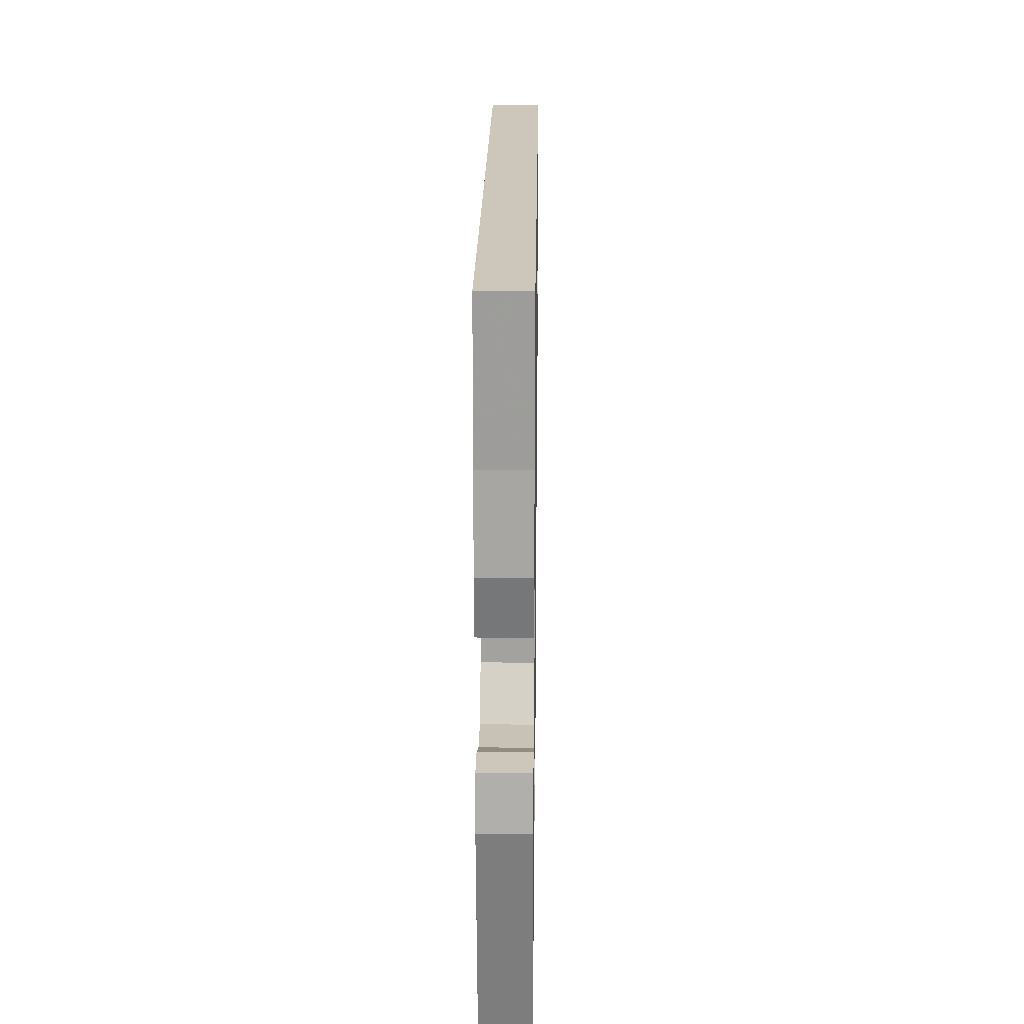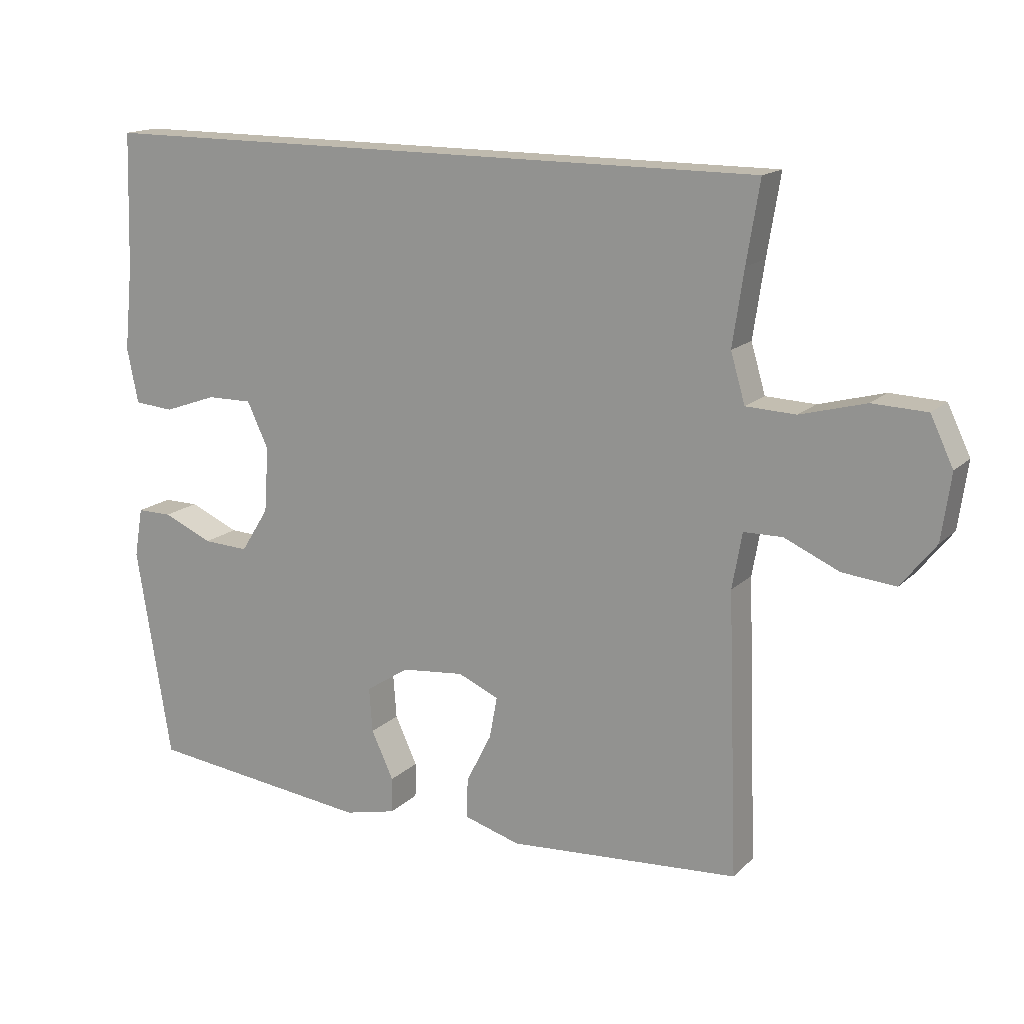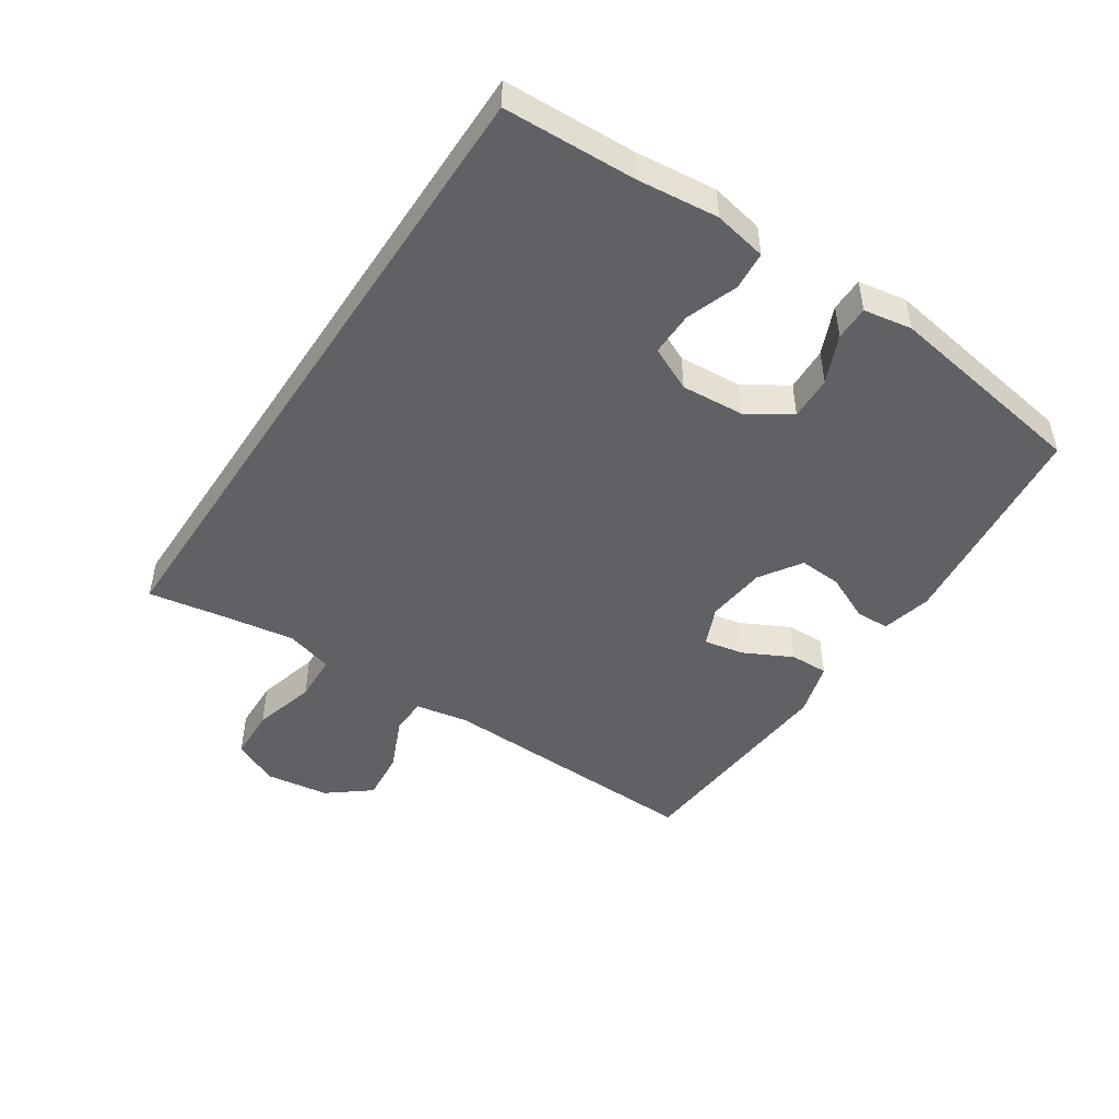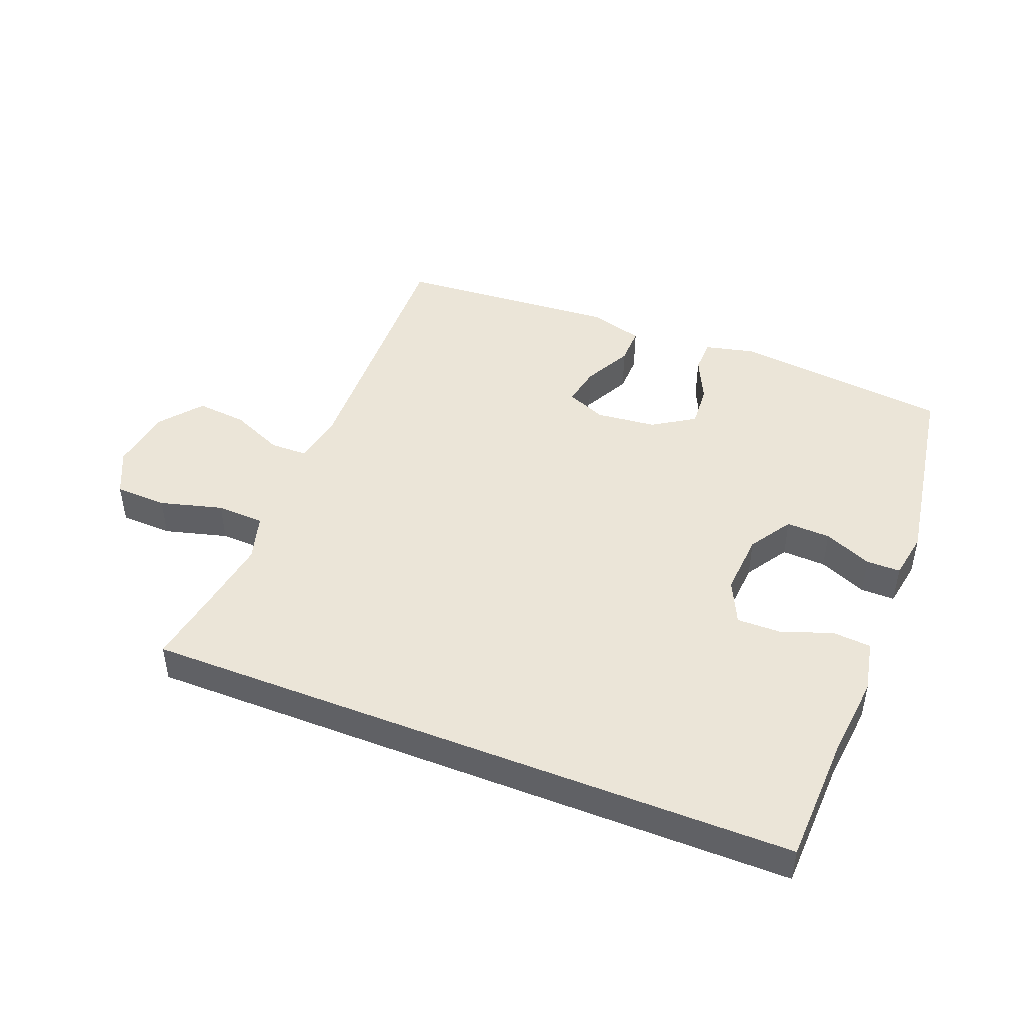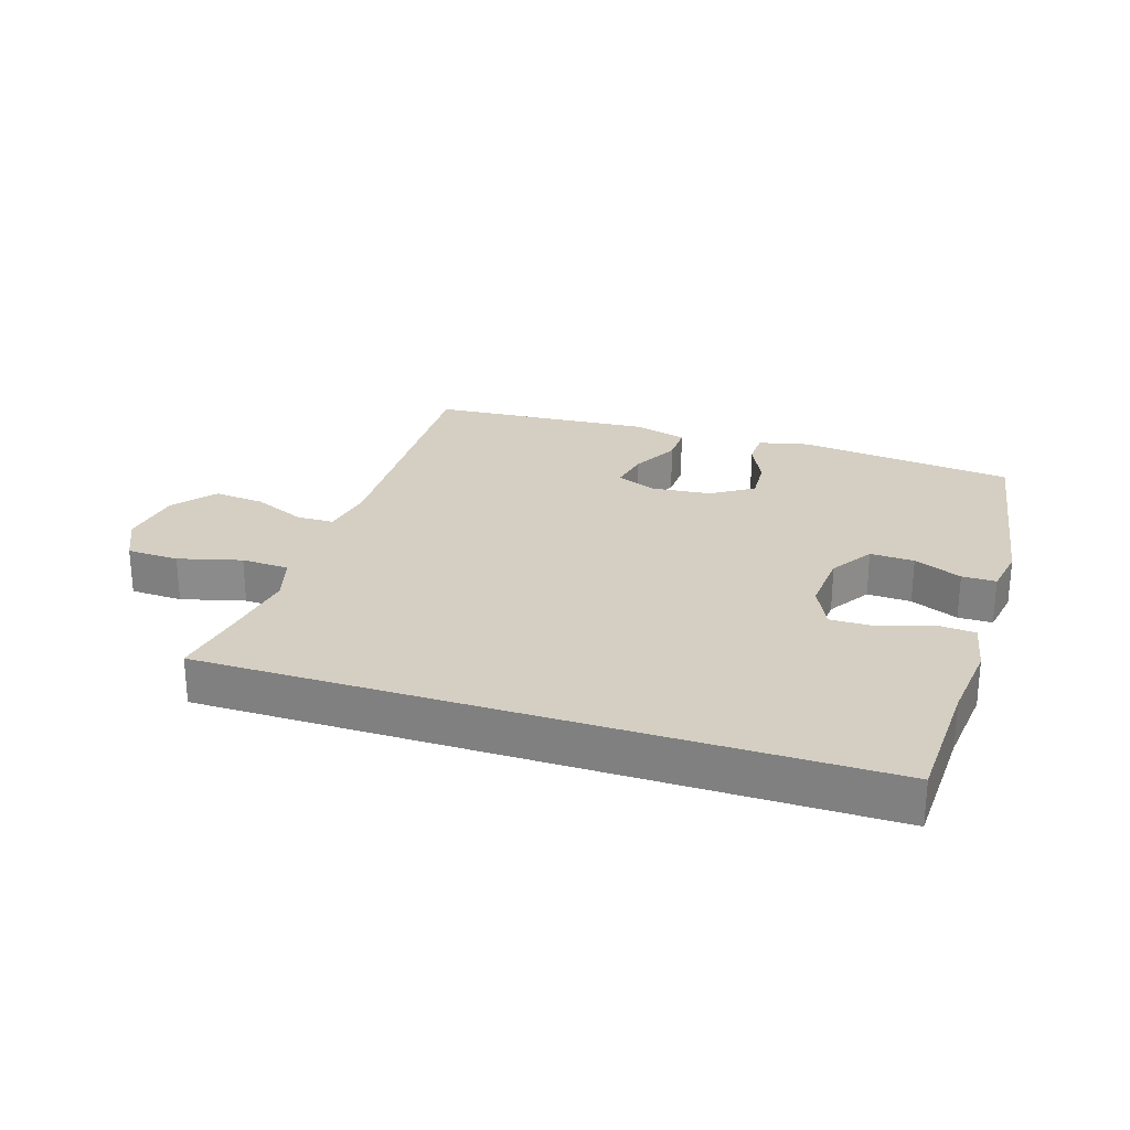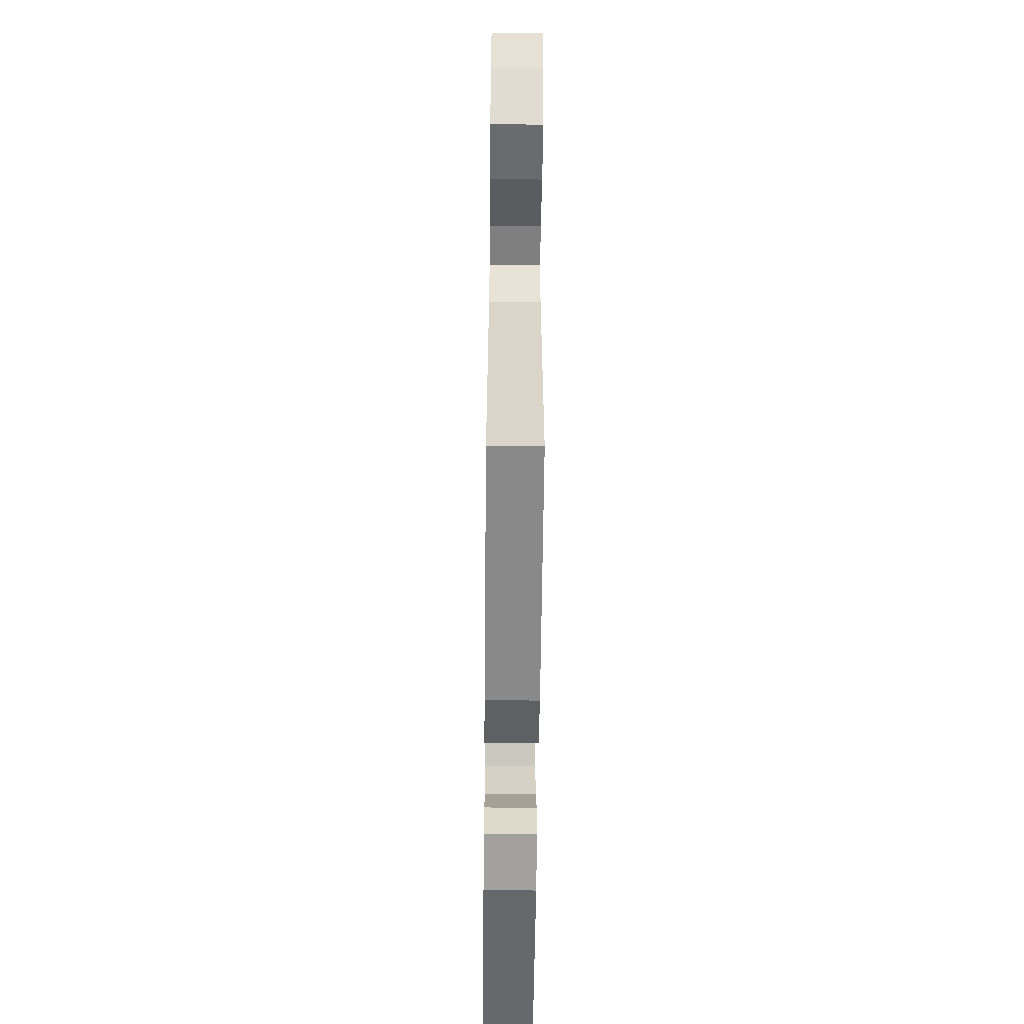
<metadata>
{"format":"obj","ext":"obj","renderer":"f3d","projection":"perspective","resolution":1024,"background":"white","views":[{"elev":21.5,"azim":90.8,"up":"+Z"},{"elev":15.8,"azim":-151.0,"up":"+Z"},{"elev":-47.6,"azim":56.6,"up":"+Y"},{"elev":45.8,"azim":21.6,"up":"+Y"},{"elev":25.8,"azim":18.0,"up":"+Y"},{"elev":-58.9,"azim":-90.6,"up":"+Z"}]}
</metadata>
<code>
v -0.5 0.07 -0.5
v -0.484 0.07 -0.072
v -0.499 0.07 0.013
v -0.558 0.07 0.014
v -0.642 0.07 -0.023
v -0.723 0.07 -0.031
v -0.776 0.07 0.036
v -0.79 0.07 0.137
v -0.755 0.07 0.21
v -0.672 0.07 0.213
v -0.572 0.07 0.186
v -0.496 0.07 0.189
v -0.474 0.07 0.264
v -0.491 0.07 0.378
v -0.511 0.07 0.5
v 0.532 0.07 0.5
v 0.539 0.07 0.291
v 0.552 0.07 0.163
v 0.535 0.07 0.079
v 0.474 0.07 0.074
v 0.393 0.07 0.103
v 0.323 0.07 0.104
v 0.29 0.07 0.034
v 0.297 0.07 -0.066
v 0.34 0.07 -0.134
v 0.41 0.07 -0.131
v 0.486 0.07 -0.098
v 0.54 0.07 -0.098
v 0.553 0.07 -0.174
v 0.5 0.07 -0.5
v 0.155 0.07 -0.539
v 0.075 0.07 -0.52
v 0.074 0.07 -0.466
v 0.108 0.07 -0.393
v 0.113 0.07 -0.325
v 0.047 0.07 -0.282
v -0.049 0.07 -0.272
v -0.112 0.07 -0.299
v -0.1 0.07 -0.363
v -0.061 0.07 -0.44
v -0.06 0.07 -0.501
v -0.146 0.07 -0.526
v -0.5 0 -0.5
v -0.484 0 -0.072
v -0.499 0 0.013
v -0.558 0 0.014
v -0.642 0 -0.023
v -0.723 0 -0.031
v -0.776 0 0.036
v -0.79 0 0.137
v -0.755 0 0.21
v -0.672 0 0.213
v -0.572 0 0.186
v -0.496 0 0.189
v -0.474 0 0.264
v -0.491 0 0.378
v -0.511 0 0.5
v 0.532 0 0.5
v 0.539 0 0.291
v 0.552 0 0.163
v 0.535 0 0.079
v 0.474 0 0.074
v 0.393 0 0.103
v 0.323 0 0.104
v 0.29 0 0.034
v 0.297 0 -0.066
v 0.34 0 -0.134
v 0.41 0 -0.131
v 0.486 0 -0.098
v 0.54 0 -0.098
v 0.553 0 -0.174
v 0.5 0 -0.5
v 0.155 0 -0.539
v 0.075 0 -0.52
v 0.074 0 -0.466
v 0.108 0 -0.393
v 0.113 0 -0.325
v 0.047 0 -0.282
v -0.049 0 -0.272
v -0.112 0 -0.299
v -0.1 0 -0.363
v -0.061 0 -0.44
v -0.06 0 -0.501
v -0.146 0 -0.526
f 39 40 41 42
f 38 39 42 1
f 31 32 33 34
f 31 34 35
f 30 31 35
f 29 30 35 36
f 26 27 28 29
f 25 26 29 36
f 18 19 20 21
f 17 18 21 22
f 14 15 16 17
f 13 14 17 22
f 12 13 22 23
f 8 9 10 11
f 4 5 6 7
f 3 4 7 8
f 38 1 2
f 37 38 2 3
f 24 25 36 37
f 23 24 37 3
f 11 12 23
f 3 8 11 23
f 84 83 82 81
f 43 84 81 80
f 76 75 74 73
f 77 76 73
f 77 73 72
f 78 77 72 71
f 71 70 69 68
f 78 71 68 67
f 63 62 61 60
f 64 63 60 59
f 59 58 57 56
f 64 59 56 55
f 65 64 55 54
f 53 52 51 50
f 49 48 47 46
f 50 49 46 45
f 44 43 80
f 45 44 80 79
f 79 78 67 66
f 45 79 66 65
f 65 54 53
f 65 53 50 45
f 1 43 44 2
f 2 44 45 3
f 3 45 46 4
f 4 46 47 5
f 5 47 48 6
f 6 48 49 7
f 7 49 50 8
f 8 50 51 9
f 9 51 52 10
f 10 52 53 11
f 11 53 54 12
f 12 54 55 13
f 13 55 56 14
f 14 56 57 15
f 15 57 58 16
f 16 58 59 17
f 17 59 60 18
f 18 60 61 19
f 19 61 62 20
f 20 62 63 21
f 21 63 64 22
f 22 64 65 23
f 23 65 66 24
f 24 66 67 25
f 25 67 68 26
f 26 68 69 27
f 27 69 70 28
f 28 70 71 29
f 29 71 72 30
f 30 72 73 31
f 31 73 74 32
f 32 74 75 33
f 33 75 76 34
f 34 76 77 35
f 35 77 78 36
f 36 78 79 37
f 37 79 80 38
f 38 80 81 39
f 39 81 82 40
f 40 82 83 41
f 41 83 84 42
f 42 84 43 1

</code>
